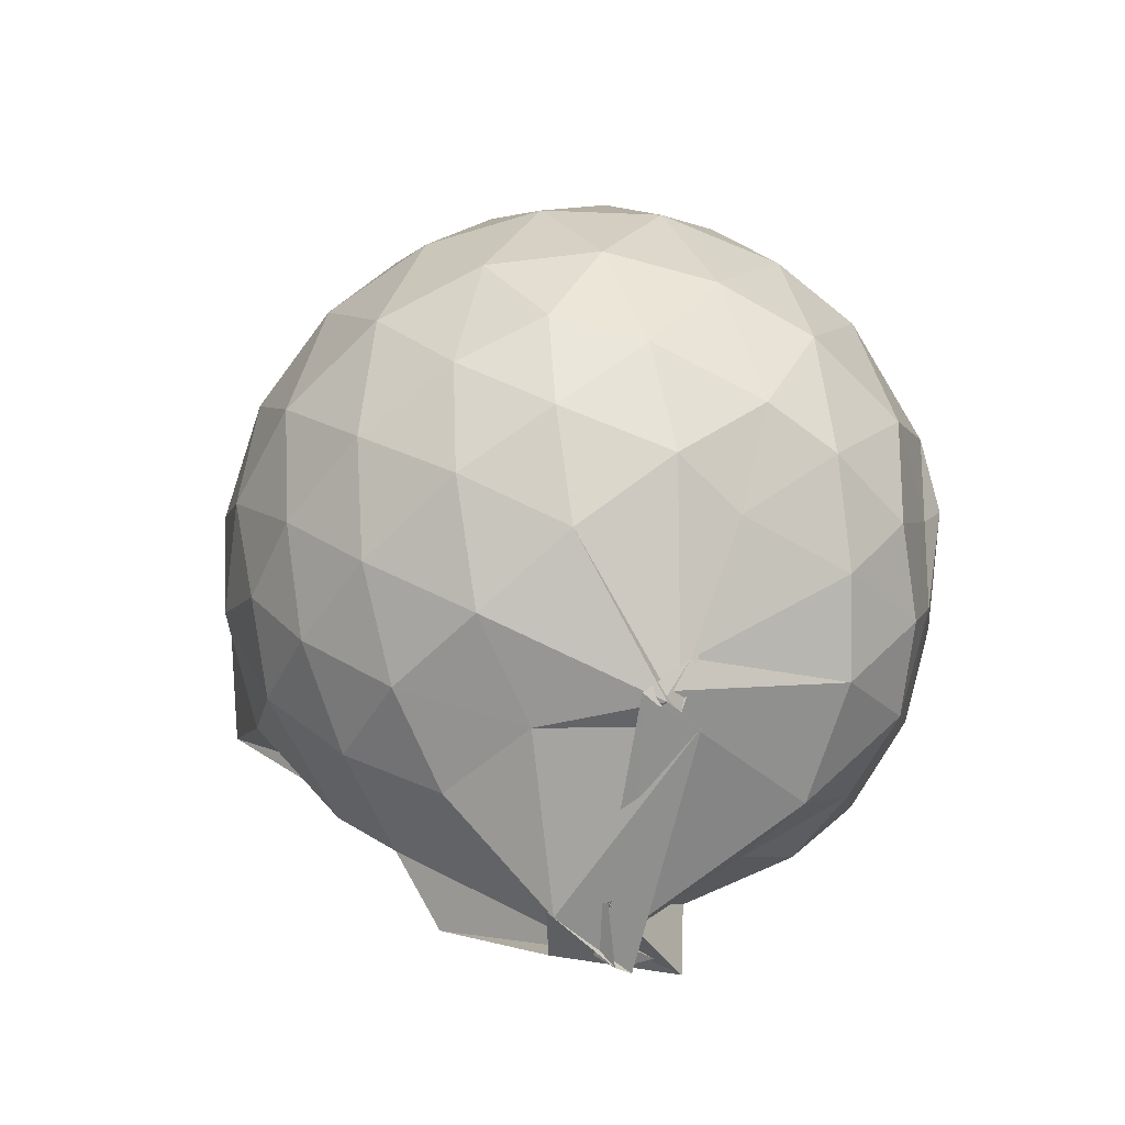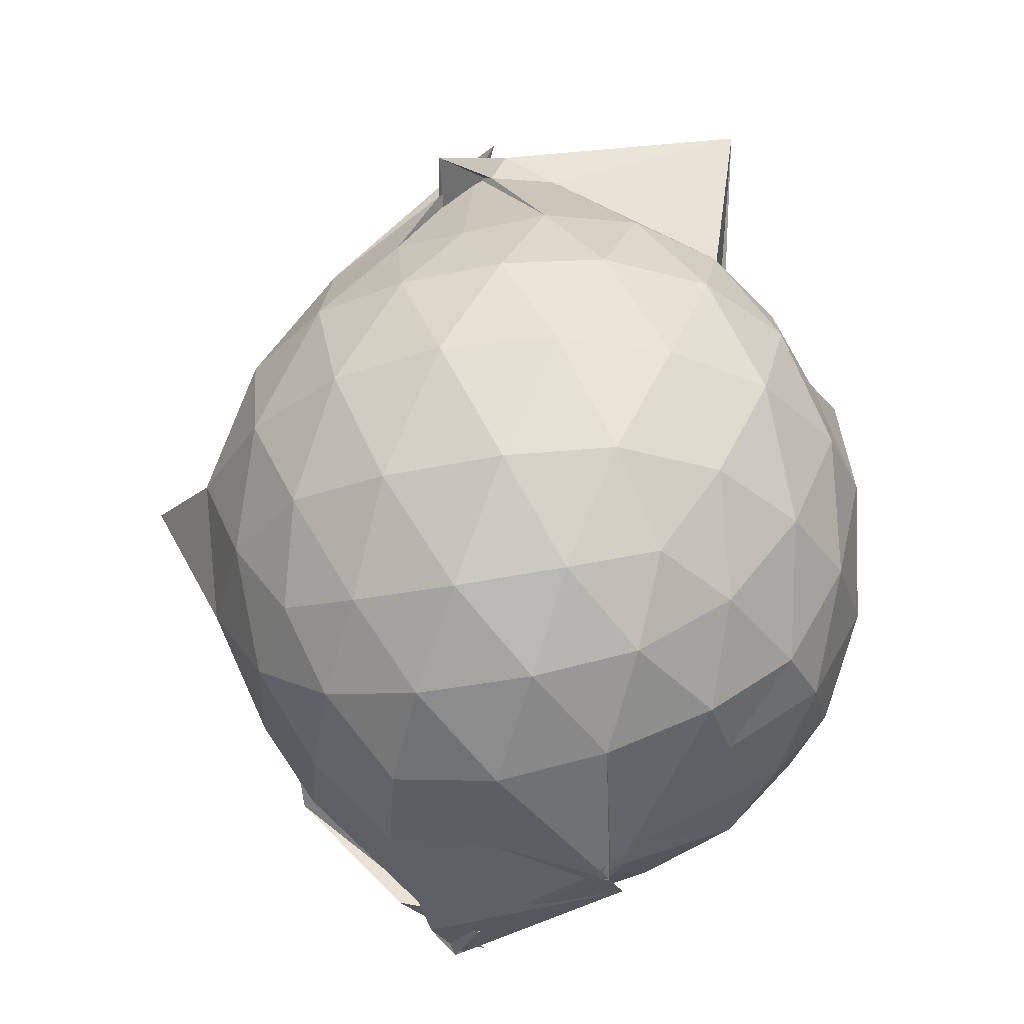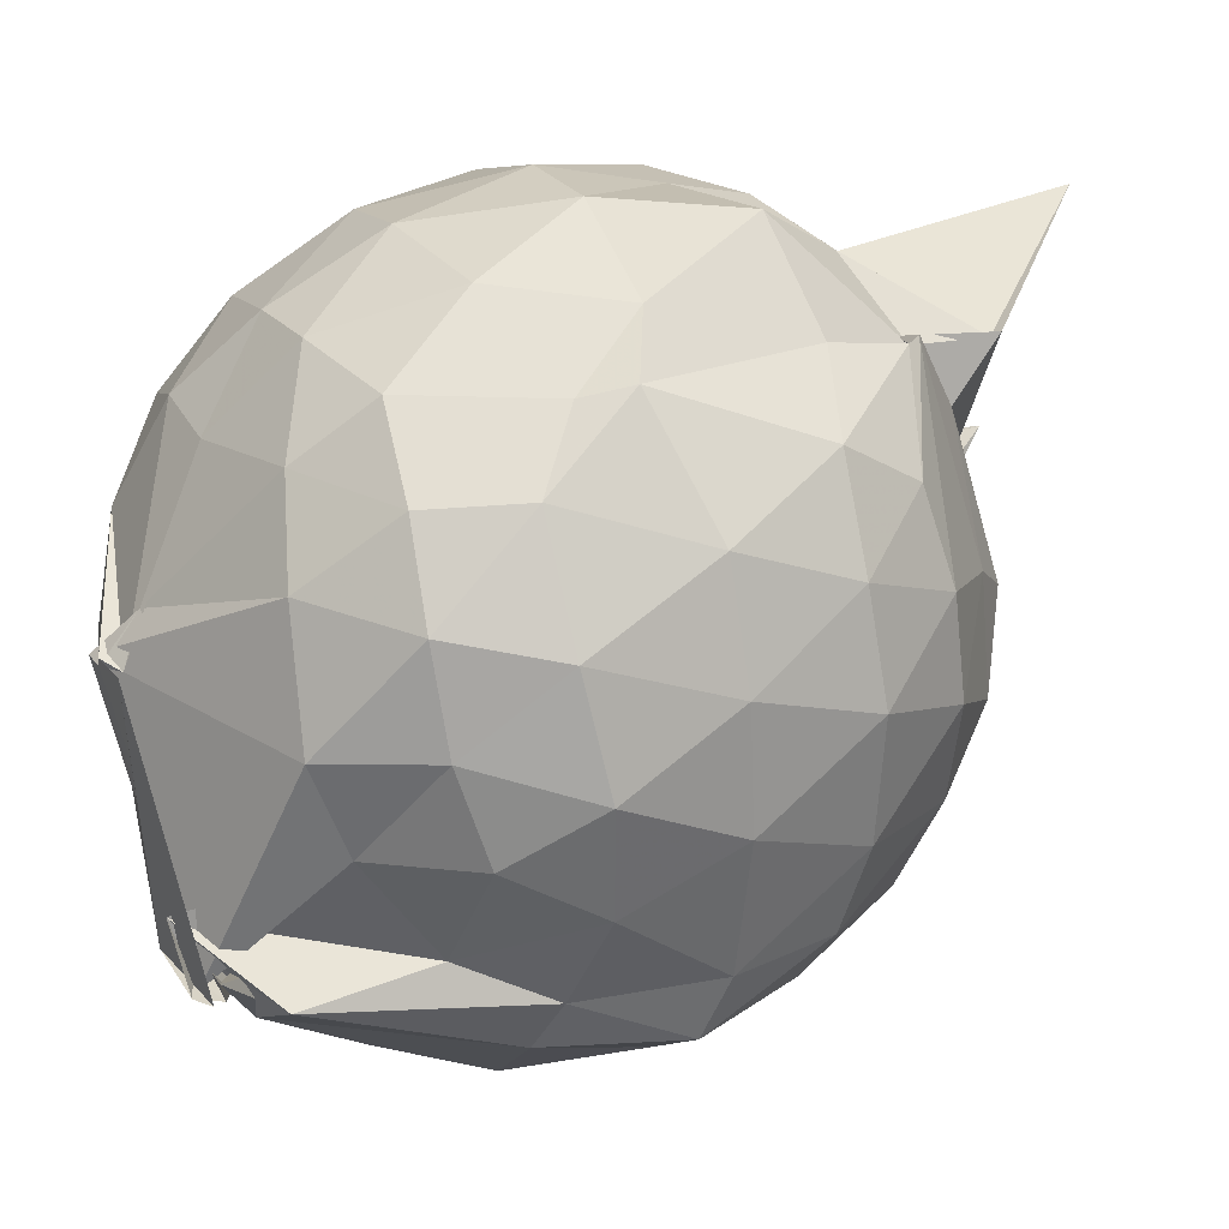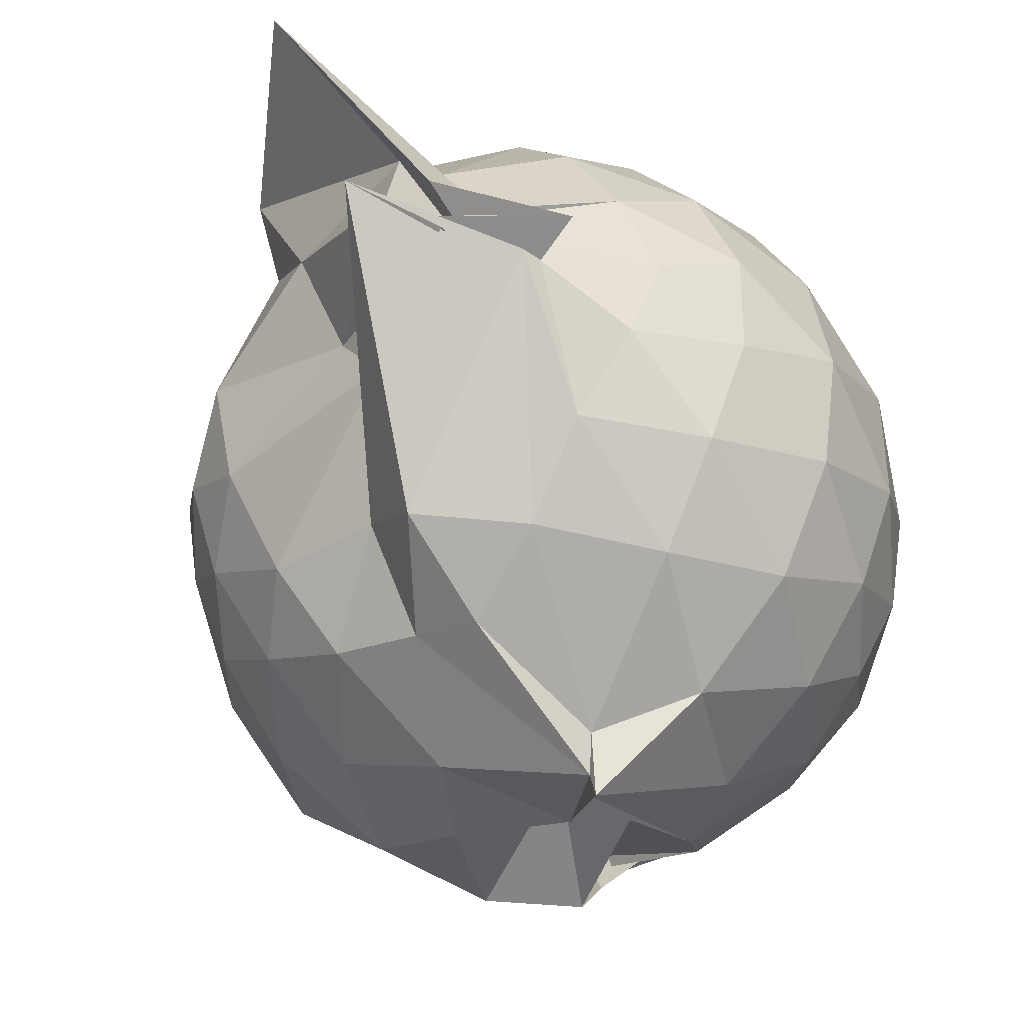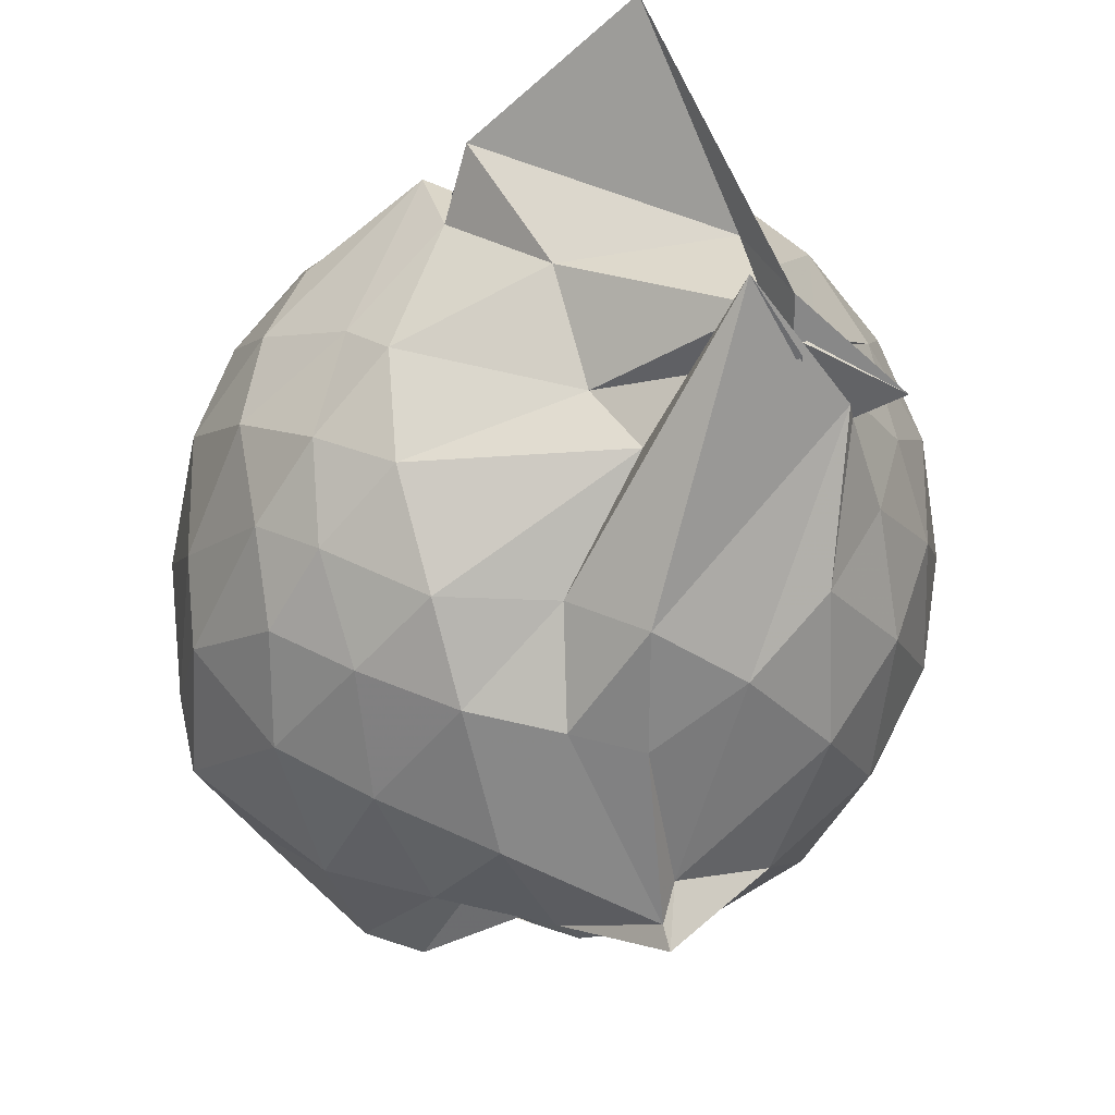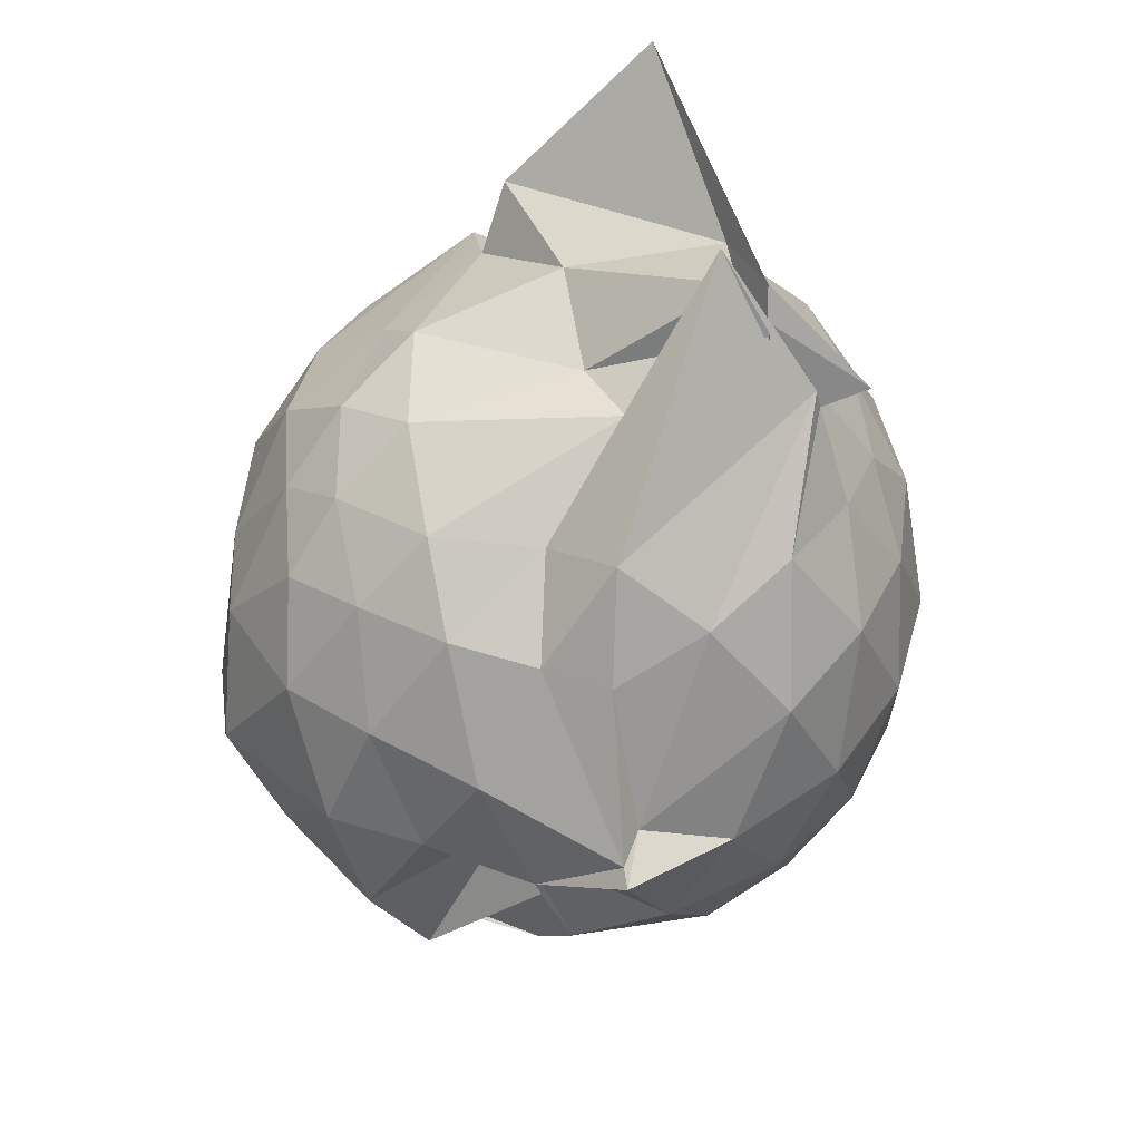
<metadata>
{"format":"obj","ext":"obj","renderer":"f3d","projection":"perspective","resolution":1024,"background":"white","views":[{"elev":-69.0,"azim":134.3,"up":"+Z"},{"elev":-33.1,"azim":106.1,"up":"+Z"},{"elev":31.2,"azim":-115.3,"up":"+Y"},{"elev":-41.2,"azim":36.3,"up":"+Y"},{"elev":-29.8,"azim":-2.6,"up":"+Y"},{"elev":48.3,"azim":6.4,"up":"+Z"}]}
</metadata>
<code>
v 0.4442 -0.3222 1.873
v -0.1231 -0.09543 -0.279
v 0.8056 -0.2737 1.291
v 0.7418 -0.05881 1.356
v 0.6129 0.1664 1.381
v 0.4392 0.353 1.345
v 0.2454 0.4729 1.261
v -0.01855 0.4418 1.323
v -0.2098 0.2972 1.392
v -0.2698 0.3352 1.355
v -0.5404 0.1814 1.24
v -0.6278 -0.02974 1.278
v -0.6678 -0.2708 1.287
v -0.6202 -0.5319 1.287
v -0.5837 -0.7429 1.196
v -0.3928 -0.8592 1.242
v -0.1625 -0.956 1.253
v 0.06341 -0.9996 1.241
v 0.2362 -1.04 1.238
v 0.4482 -0.9056 1.313
v 0.6232 -0.7134 1.376
v 0.7489 -0.4807 1.333
v 0.9034 -0.1359 1.077
v 0.8078 0.1211 1.107
v 0.6263 0.3591 1.109
v 0.3927 0.5168 1.077
v 0.1917 0.5588 1.042
v -0.06622 0.5898 1.126
v -0.306 0.3988 1.148
v -0.5583 0.3169 1.049
v -0.7128 0.1003 1.027
v -0.793 -0.1524 1.037
v -0.788 -0.46 1.022
v -0.7663 -0.6681 0.9611
v -0.572 -0.9191 0.9831
v -0.3478 -1.045 0.9965
v -0.06896 -1.159 0.9693
v 0.291 -1.279 0.874
v 0.3164 -1.186 0.9011
v 0.6523 -0.9259 1.071
v 0.8083 -0.6829 1.104
v 0.8978 -0.4149 1.077
v 0.9247 0.01969 0.7821
v 0.7871 0.2846 0.7819
v 0.5709 0.4901 0.7813
v 0.2783 0.6142 0.7813
v 0.03319 0.6424 0.7813
v -0.3057 0.5652 0.7478
v -0.4577 0.4824 0.6681
v -0.704 0.2383 0.7334
v -0.8158 -0.02446 0.7269
v -0.8537 -0.3129 0.7205
v -0.8131 -0.6589 0.7056
v -0.7761 -0.8232 0.6509
v -0.4602 -1.09 0.7024
v -0.2126 -1.161 0.7259
v 0.06696 -1.184 0.6342
v 0.306 -1.342 0.8736
v 0.542 -1.095 0.7753
v 0.7827 -0.859 0.7689
v 0.9249 -0.5806 0.776
v 0.9739 -0.2784 0.779
v 0.8375 0.1468 0.4779
v 0.6638 0.3725 0.4785
v 0.4245 0.5211 0.4472
v 0.1715 0.5954 0.4319
v -0.1395 0.5932 0.4698
v -0.4099 0.4539 0.556
v -0.5412 0.3303 0.4301
v -0.7266 0.08607 0.4184
v -0.8206 -0.1802 0.4464
v -0.7955 -0.4604 0.4571
v -0.6908 -0.7101 0.4002
v -0.6409 -0.8376 0.3453
v -0.3715 -1.11 0.3859
v -0.04415 -0.9305 0.5146
v 0.01033 -0.9993 0.5105
v 0.3938 -1.101 0.4384
v 0.6576 -0.9415 0.4711
v 0.8358 -0.7124 0.4769
v 0.9221 -0.4394 0.4456
v 0.9236 -0.1245 0.4474
v 0.6868 0.2169 0.2515
v 0.492 0.3494 0.1987
v 0.2054 0.4497 0.1647
v -0.002601 0.4795 0.1738
v -0.2597 0.4641 0.2334
v -0.4559 0.3248 0.2013
v -0.6028 0.1389 0.1738
v -0.6768 -0.09442 0.1824
v -0.7302 -0.3226 0.2393
v -0.614 -0.5896 0.1852
v -0.6127 -0.6117 -0.1359
v -0.3582 -0.8042 -0.1263
v -0.2336 -1.061 0.1546
v 0.0593 -1.022 0.36
v 0.1424 -1.041 0.2127
v 0.4888 -0.9243 0.1912
v 0.6845 -0.7817 0.2505
v 0.7688 -0.5624 0.1907
v 0.8052 -0.2836 0.1649
v 0.7709 -0.004661 0.1912
v 0.5236 -0.3259 1.74
v 0.5769 -0.2623 1.677
v 0.479 -0.1046 1.705
v 0.2216 0.3122 1.463
v -0.1623 0.2483 1.615
v -0.1759 0.3054 1.381
v -0.2755 0.3537 1.376
v -0.4326 -0.1325 1.462
v -0.4951 -0.4048 1.455
v -0.4753 -0.6316 1.369
v -0.232 -0.7658 1.409
v 0.0482 -0.7645 1.401
v 0.2266 -0.8808 1.485
v 0.6493 -0.3931 1.619
v 0.6609 -0.3945 1.568
v 0.7782 -0.3558 1.605
v 0.5148 -0.2374 1.801
v 0.1808 0.3812 2.012
v -0.1774 0.2638 1.633
v -0.222 0.141 1.494
v -0.336 -0.2404 1.564
v -0.3135 -0.4999 1.513
v 0.2073 -0.4968 1.59
v 0.4015 -0.3075 1.964
v 0.4596 -0.3378 1.821
v 0.5356 -0.4121 1.531
v 0.4058 -0.07687 1.78
v 0.01304 -0.08203 1.667
v 0.09401 -0.3551 1.589
v 0.53 -0.3764 1.771
v 0.5676 0.1242 0.04546
v 0.3074 0.2529 -0.006176
v 0.09876 0.2549 -0.01131
v -0.2045 0.3245 0.05445
v -0.3797 0.155 -0.0134
v -0.5211 -0.1212 -0.048
v -0.5522 -0.3441 0.02574
v -0.2955 -0.5519 -0.2742
v -0.2432 -0.6984 -0.1995
v -0.4913 -0.5915 -0.2354
v 0.04072 -0.9262 0.02049
v 0.3135 -0.821 -0.01179
v 0.5694 -0.7025 0.04717
v 0.6224 -0.4385 -0.01798
v 0.6233 -0.1351 -0.01748
v 0.3749 -0.009316 -0.1256
v -0.07815 -0.1164 -0.2551
v -0.01461 -0.022 -0.1942
v 0.03432 -0.1293 -0.2909
v -0.3822 -0.681 -0.2461
v -0.4295 -0.6582 -0.2745
v -0.4686 -0.6555 -0.2189
v 0.1276 -0.6693 -0.1622
v 0.3841 -0.5753 -0.1249
v 0.3919 -0.2942 -0.1726
v -0.02296 -0.1064 -0.2872
v -0.02024 -0.1265 -0.2875
v -0.4794 -0.6518 -0.2463
v -0.2368 -0.6676 -0.2761
v 0.119 -0.3895 -0.2152
f 3 23 4
f 4 23 24
f 4 24 5
f 5 24 25
f 5 25 6
f 6 25 26
f 6 26 7
f 7 26 27
f 7 27 8
f 8 27 28
f 8 28 9
f 9 28 29
f 9 29 10
f 10 29 30
f 10 30 11
f 11 30 31
f 11 31 12
f 12 31 32
f 12 32 13
f 13 32 33
f 13 33 14
f 14 33 34
f 14 34 15
f 15 34 35
f 15 35 16
f 16 35 36
f 16 36 17
f 17 36 37
f 17 37 18
f 18 37 38
f 18 38 19
f 19 38 39
f 19 39 20
f 20 39 40
f 20 40 21
f 21 40 41
f 21 41 22
f 22 41 42
f 22 42 3
f 3 42 23
f 23 43 24
f 24 43 44
f 24 44 25
f 25 44 45
f 25 45 26
f 26 45 46
f 26 46 27
f 27 46 47
f 27 47 28
f 28 47 48
f 28 48 29
f 29 48 49
f 29 49 30
f 30 49 50
f 30 50 31
f 31 50 51
f 31 51 32
f 32 51 52
f 32 52 33
f 33 52 53
f 33 53 34
f 34 53 54
f 34 54 35
f 35 54 55
f 35 55 36
f 36 55 56
f 36 56 37
f 37 56 57
f 37 57 38
f 38 57 58
f 38 58 39
f 39 58 59
f 39 59 40
f 40 59 60
f 40 60 41
f 41 60 61
f 41 61 42
f 42 61 62
f 42 62 23
f 23 62 43
f 43 63 44
f 44 63 64
f 44 64 45
f 45 64 65
f 45 65 46
f 46 65 66
f 46 66 47
f 47 66 67
f 47 67 48
f 48 67 68
f 48 68 49
f 49 68 69
f 49 69 50
f 50 69 70
f 50 70 51
f 51 70 71
f 51 71 52
f 52 71 72
f 52 72 53
f 53 72 73
f 53 73 54
f 54 73 74
f 54 74 55
f 55 74 75
f 55 75 56
f 56 75 76
f 56 76 57
f 57 76 77
f 57 77 58
f 58 77 78
f 58 78 59
f 59 78 79
f 59 79 60
f 60 79 80
f 60 80 61
f 61 80 81
f 61 81 62
f 62 81 82
f 62 82 43
f 43 82 63
f 63 83 64
f 64 83 84
f 64 84 65
f 65 84 85
f 65 85 66
f 66 85 86
f 66 86 67
f 67 86 87
f 67 87 68
f 68 87 88
f 68 88 69
f 69 88 89
f 69 89 70
f 70 89 90
f 70 90 71
f 71 90 91
f 71 91 72
f 72 91 92
f 72 92 73
f 73 92 93
f 73 93 74
f 74 93 94
f 74 94 75
f 75 94 95
f 75 95 76
f 76 95 96
f 76 96 77
f 77 96 97
f 77 97 78
f 78 97 98
f 78 98 79
f 79 98 99
f 79 99 80
f 80 99 100
f 80 100 81
f 81 100 101
f 81 101 82
f 82 101 102
f 82 102 63
f 63 102 83
f 103 104 118
f 104 119 118
f 104 105 119
f 105 120 119
f 105 106 120
f 106 107 120
f 107 121 120
f 107 108 121
f 108 122 121
f 108 109 122
f 109 110 122
f 110 123 122
f 110 111 123
f 111 124 123
f 111 112 124
f 112 113 124
f 113 125 124
f 113 114 125
f 114 126 125
f 114 115 126
f 115 116 126
f 116 127 126
f 116 117 127
f 117 118 127
f 117 103 118
f 118 119 128
f 119 129 128
f 119 120 129
f 120 121 129
f 121 130 129
f 121 122 130
f 122 123 130
f 123 131 130
f 123 124 131
f 124 125 131
f 125 132 131
f 125 126 132
f 126 127 132
f 127 128 132
f 127 118 128
f 133 148 134
f 134 148 149
f 134 149 135
f 135 149 150
f 135 150 136
f 136 150 137
f 137 150 151
f 137 151 138
f 138 151 152
f 138 152 139
f 139 152 140
f 140 152 153
f 140 153 141
f 141 153 154
f 141 154 142
f 142 154 143
f 143 154 155
f 143 155 144
f 144 155 156
f 144 156 145
f 145 156 146
f 146 156 157
f 146 157 147
f 147 157 148
f 147 148 133
f 148 158 149
f 149 158 159
f 149 159 150
f 150 159 151
f 151 159 160
f 151 160 152
f 152 160 153
f 153 160 161
f 153 161 154
f 154 161 155
f 155 161 162
f 155 162 156
f 156 162 157
f 157 162 158
f 157 158 148
f 3 4 103
f 103 4 104
f 4 5 104
f 104 5 105
f 5 6 105
f 105 6 106
f 6 7 106
f 7 8 106
f 106 8 107
f 8 9 107
f 107 9 108
f 9 10 108
f 108 10 109
f 10 11 109
f 11 12 109
f 109 12 110
f 12 13 110
f 110 13 111
f 13 14 111
f 111 14 112
f 14 15 112
f 15 16 112
f 112 16 113
f 16 17 113
f 113 17 114
f 17 18 114
f 114 18 115
f 18 19 115
f 19 20 115
f 115 20 116
f 20 21 116
f 116 21 117
f 21 22 117
f 117 22 103
f 22 3 103
f 83 133 84
f 84 133 134
f 84 134 85
f 85 134 135
f 85 135 86
f 86 135 136
f 86 136 87
f 87 136 88
f 88 136 137
f 88 137 89
f 89 137 138
f 89 138 90
f 90 138 139
f 90 139 91
f 91 139 92
f 92 139 140
f 92 140 93
f 93 140 141
f 93 141 94
f 94 141 142
f 94 142 95
f 95 142 96
f 96 142 143
f 96 143 97
f 97 143 144
f 97 144 98
f 98 144 145
f 98 145 99
f 99 145 100
f 100 145 146
f 100 146 101
f 101 146 147
f 101 147 102
f 102 147 133
f 102 133 83
f 128 129 1
f 129 130 1
f 130 131 1
f 131 132 1
f 132 128 1
f 159 158 2
f 160 159 2
f 161 160 2
f 162 161 2
f 158 162 2

</code>
